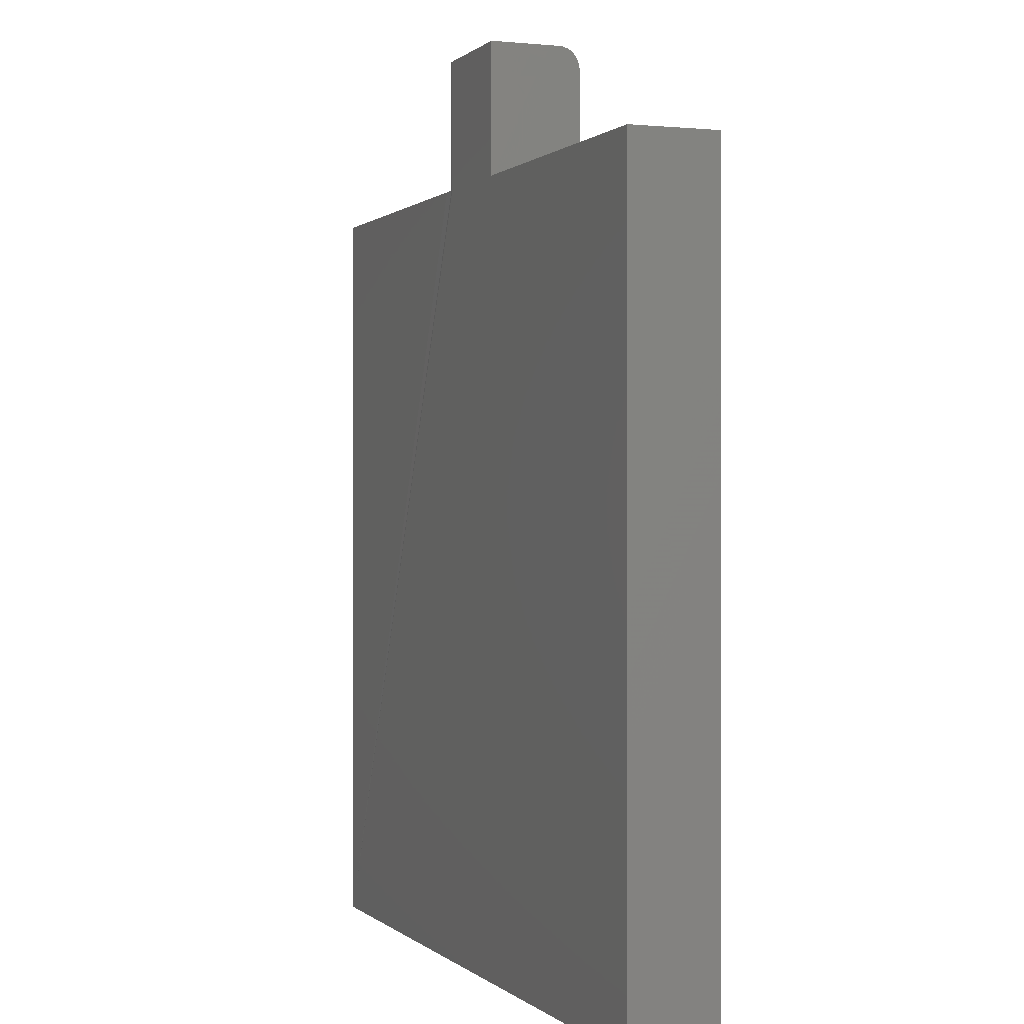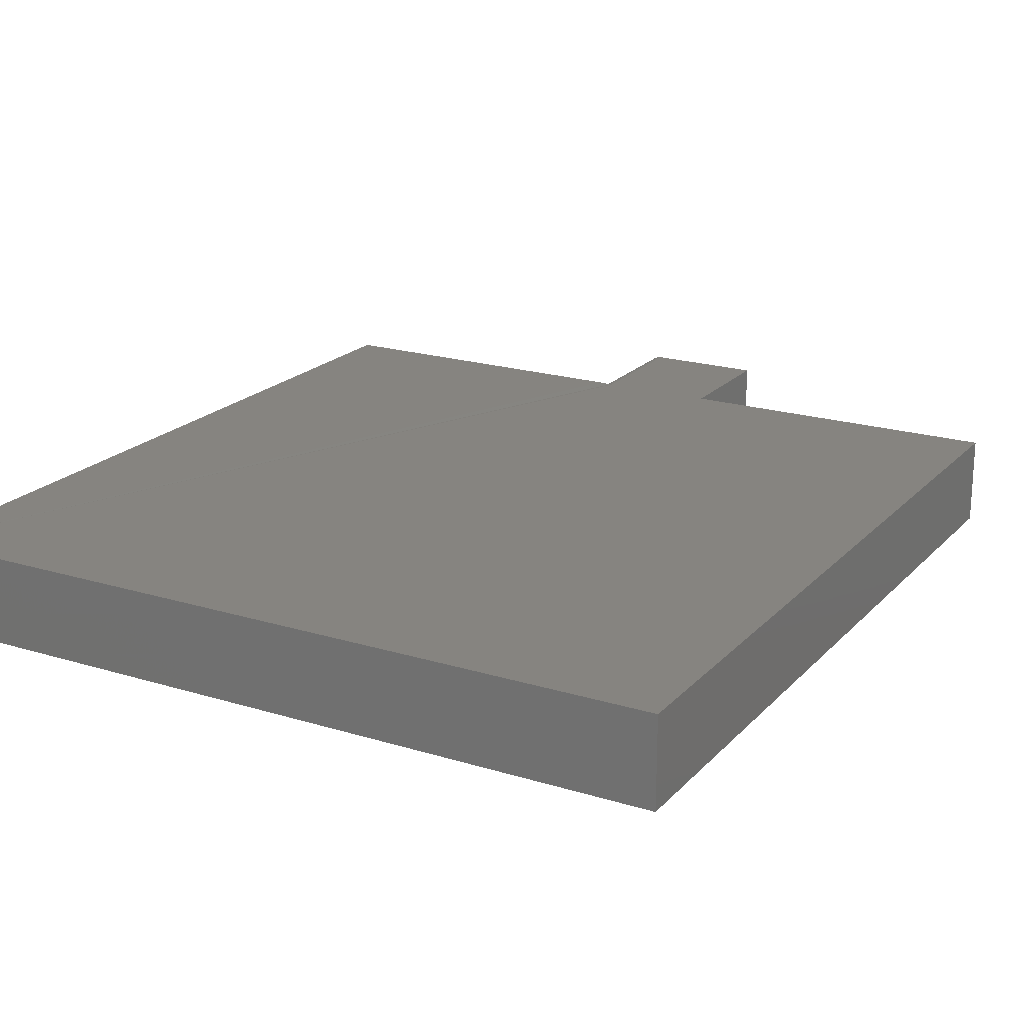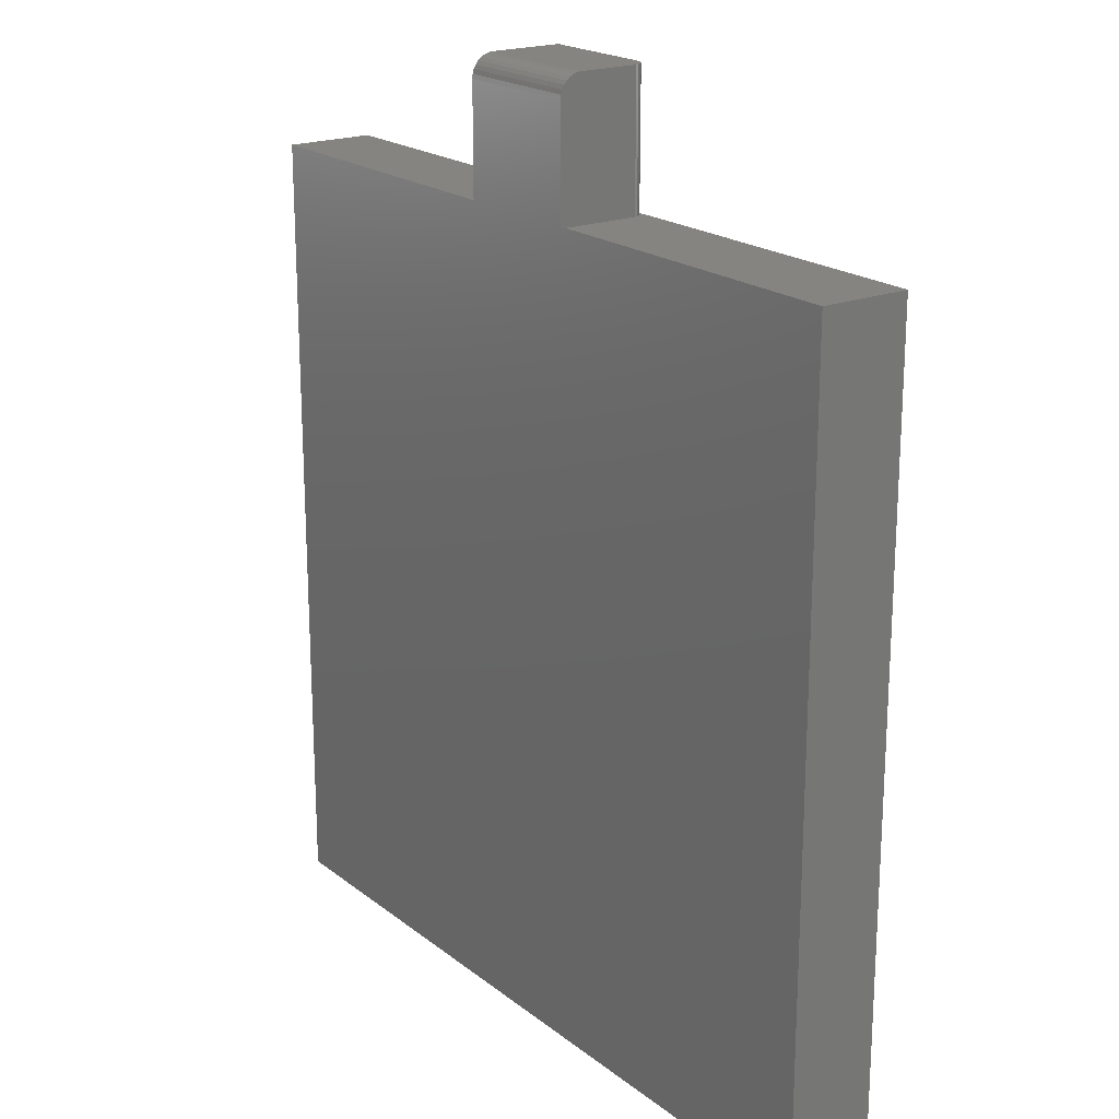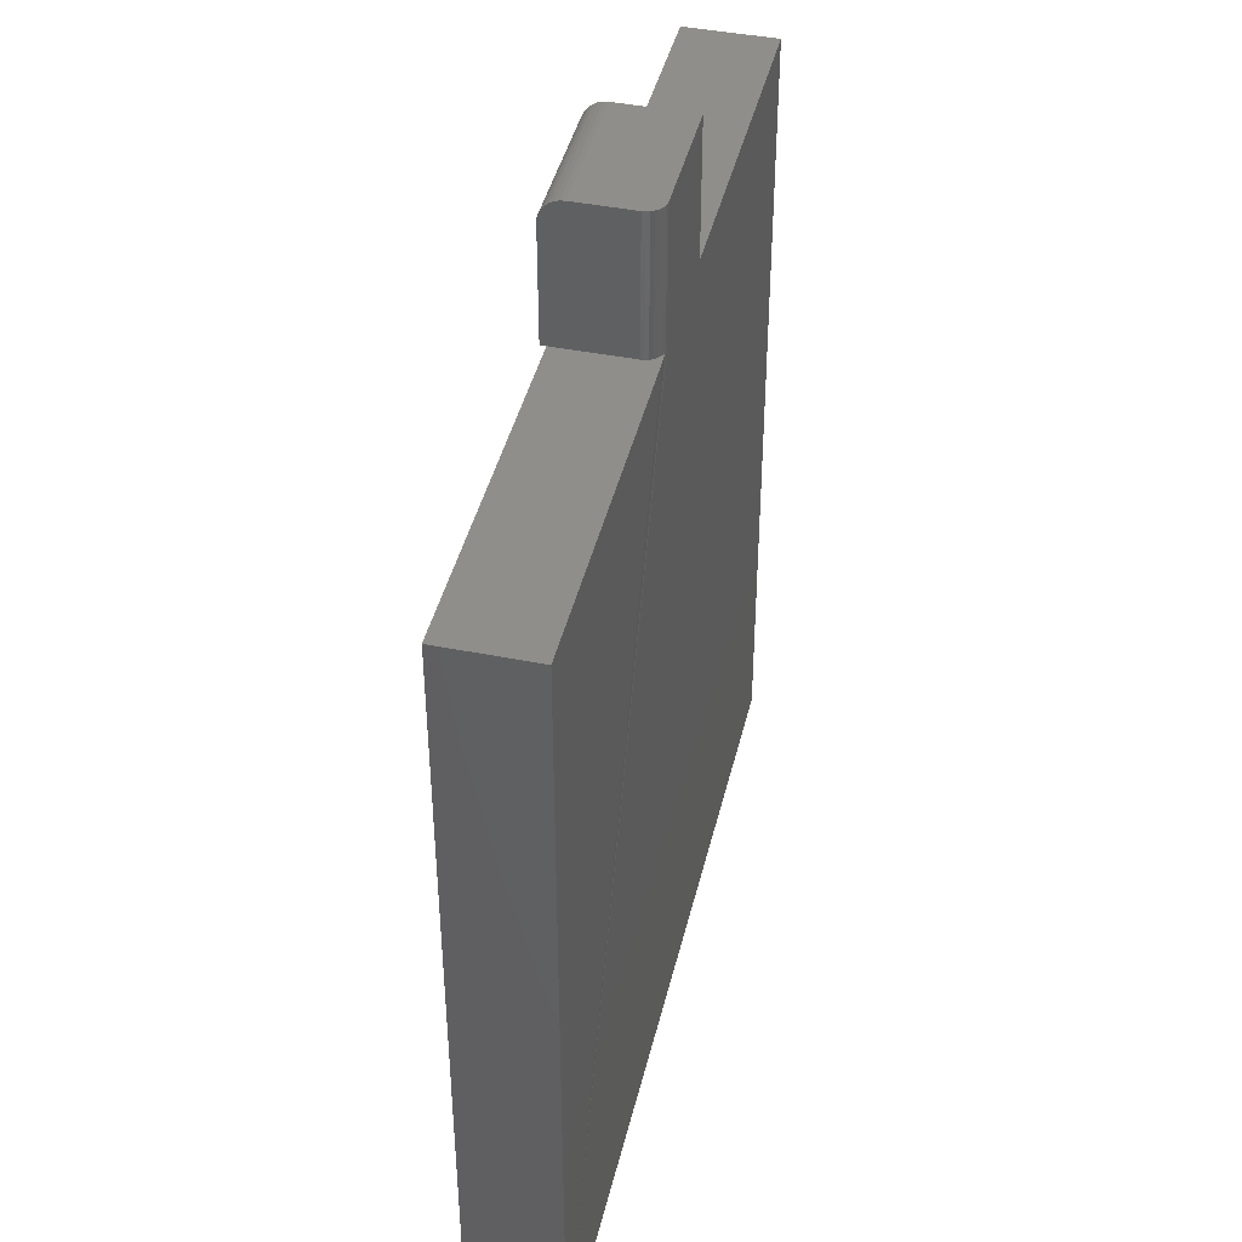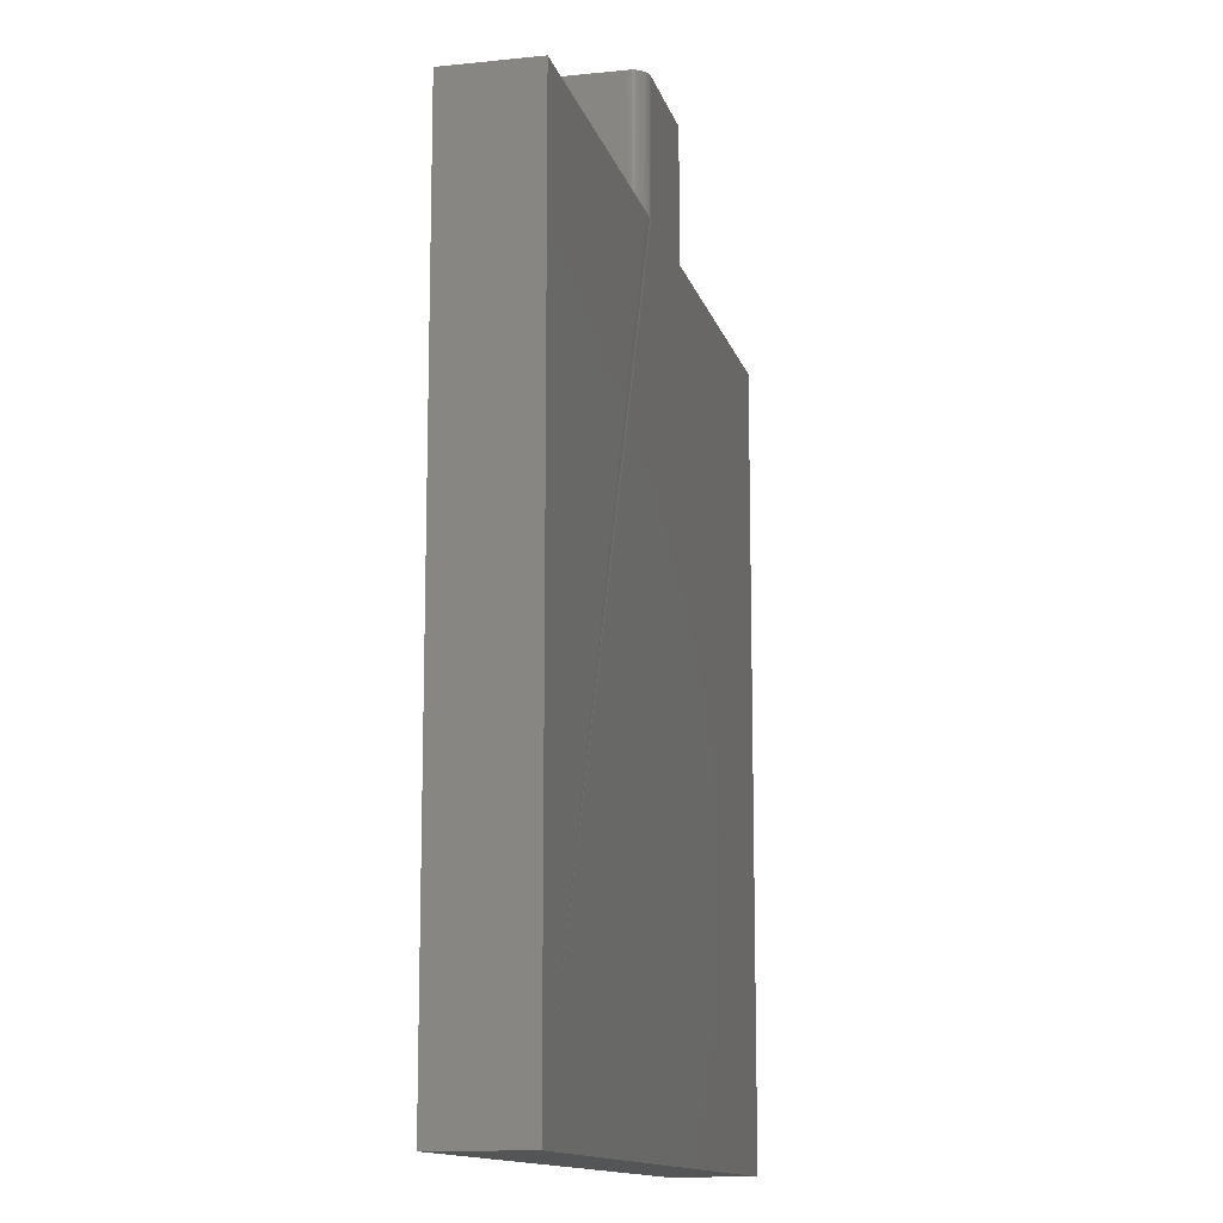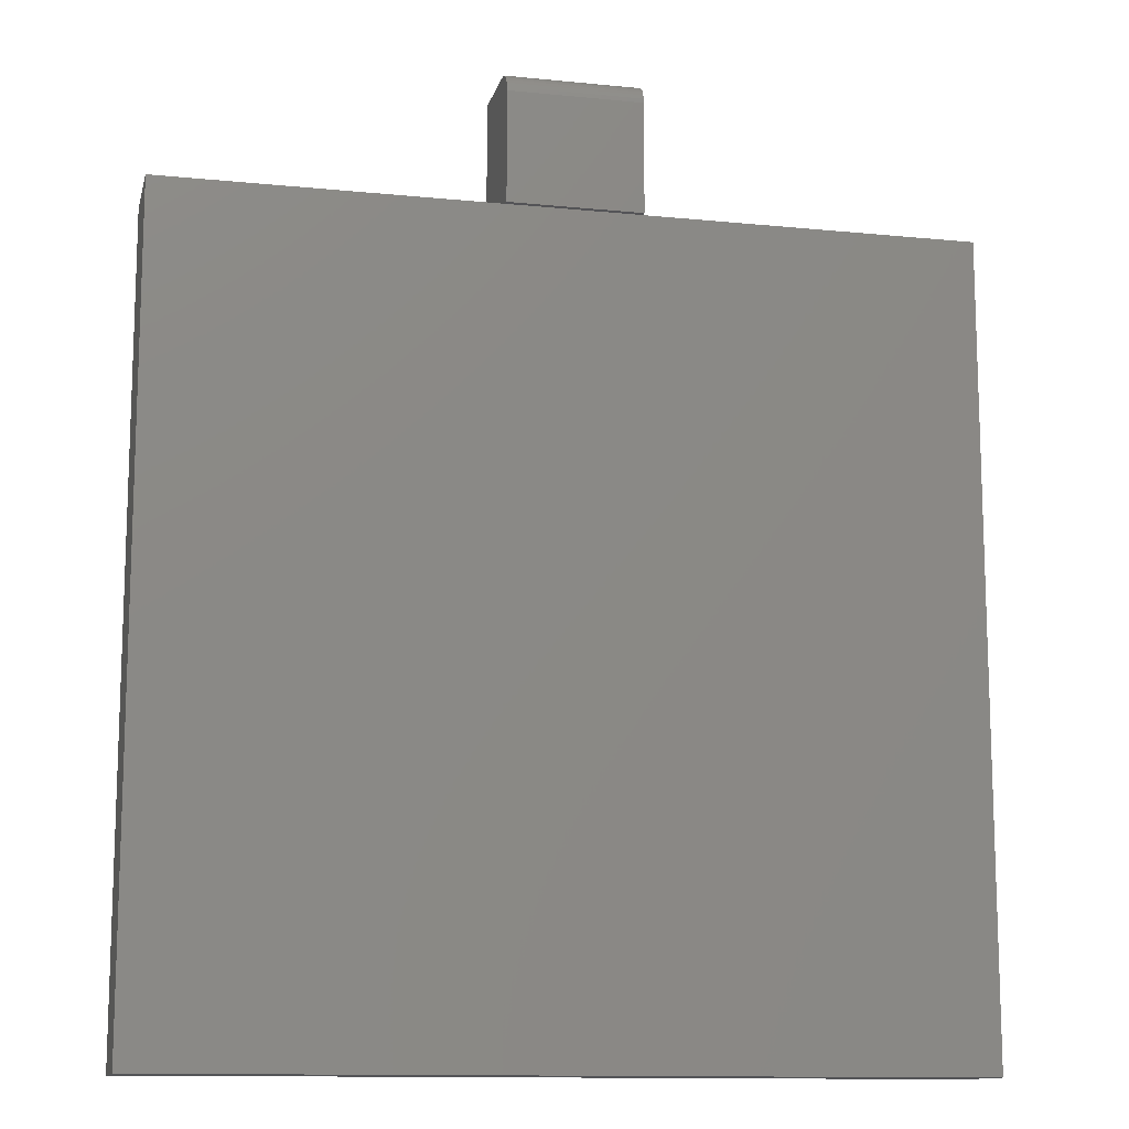
<metadata>
{"format":"stl","ext":"stl","renderer":"f3d","projection":"perspective","resolution":1024,"background":"white","views":[{"elev":0.2,"azim":69.1,"up":"+Y"},{"elev":20.2,"azim":29.5,"up":"+Z"},{"elev":20.1,"azim":-125.9,"up":"+Y"},{"elev":43.0,"azim":-76.7,"up":"+Y"},{"elev":-12.8,"azim":-76.5,"up":"+Y"},{"elev":-12.4,"azim":166.8,"up":"+Y"}]}
</metadata>
<code>
# stl→obj: 51 verts, 98 faces
v -0.09375 0.5625 0.03906
v -0.09375 0.7188 -0.07031
v -0.09375 0.5625 -0.0625
v -0.09375 0.5625 -0.07031
v -0.09375 0.7361 -0.06505
v -0.09375 0.7307 -0.06793
v -0.09375 0.7447 -0.05642
v -0.09375 0.7408 -0.06116
v -0.09375 0.7248 -0.06971
v -0.09375 0.75 0.03906
v -0.09375 0.75 -0.03906
v -0.09375 0.7494 -0.04516
v -0.09375 0.7476 -0.05102
v -0.0933 0.75 0.04363
v -0.09197 0.75 0.04803
v -0.0898 0.75 0.05208
v -0.08689 0.75 0.05564
v -0.08333 0.75 0.05855
v -0.07928 0.75 0.06072
v -0.07488 0.75 0.06205
v -0.07031 0.75 0.0625
v 0.09375 0.75 0.0625
v 0.09375 0.75 -0.03906
v -0.5625 -0.5625 0.0625
v 0.5625 -0.5625 0.0625
v 0.5625 0.5625 0.0625
v 0.09375 0.5625 0.0625
v -0.07031 0.5625 0.0625
v -0.07488 0.5625 0.06205
v -0.09375 0.5625 0.0625
v -0.5625 0.5625 0.0625
v -0.07928 0.5625 0.06072
v -0.08333 0.5625 0.05855
v -0.08689 0.5625 0.05564
v -0.0898 0.5625 0.05208
v -0.09197 0.5625 0.04803
v -0.0933 0.5625 0.04363
v -0.5625 0.5625 -0.0625
v -0.5625 -0.5625 -0.0625
v 0.5625 -0.5625 -0.0625
v 0.09375 0.5625 -0.07031
v 0.09375 0.7188 -0.07031
v 0.09375 0.7476 -0.05102
v 0.09375 0.7494 -0.04516
v 0.09375 0.5625 -0.0625
v 0.09375 0.7248 -0.06971
v 0.09375 0.7307 -0.06793
v 0.09375 0.7361 -0.06505
v 0.09375 0.7408 -0.06116
v 0.09375 0.7447 -0.05642
v 0.5625 0.5625 -0.0625
f 1 2 3
f 2 4 3
f 5 6 7
f 8 5 7
f 9 2 1
f 9 1 10
f 9 10 11
f 9 11 12
f 9 12 13
f 9 13 7
f 9 7 6
f 14 15 10
f 11 10 15
f 11 15 16
f 11 16 17
f 11 17 18
f 11 18 19
f 11 19 20
f 11 20 21
f 11 21 22
f 11 22 23
f 24 25 26
f 24 26 27
f 24 27 28
f 24 28 29
f 24 29 30
f 24 30 31
f 28 27 21
f 21 27 22
f 30 29 32
f 30 32 33
f 30 33 34
f 30 34 35
f 30 35 36
f 30 36 37
f 38 31 30
f 38 30 37
f 38 37 1
f 38 1 3
f 24 39 25
f 25 39 40
f 10 1 14
f 14 1 37
f 14 37 15
f 15 37 36
f 15 36 16
f 16 36 35
f 16 35 17
f 17 35 34
f 17 34 18
f 18 34 33
f 18 33 19
f 19 33 32
f 19 32 20
f 20 32 29
f 20 29 21
f 21 29 28
f 4 2 41
f 41 2 42
f 43 44 23
f 22 27 45
f 22 45 41
f 22 41 42
f 22 42 46
f 22 46 47
f 22 47 48
f 22 48 49
f 22 49 50
f 22 50 43
f 22 43 23
f 42 2 46
f 46 2 9
f 46 9 47
f 47 9 6
f 47 6 48
f 48 6 5
f 48 5 49
f 49 5 8
f 49 8 50
f 50 8 7
f 50 7 43
f 43 7 13
f 43 13 44
f 44 13 12
f 44 12 23
f 23 12 11
f 4 41 3
f 3 41 45
f 26 51 27
f 27 51 45
f 39 38 3
f 39 3 45
f 39 45 51
f 39 51 40
f 31 38 24
f 24 38 39
f 25 40 26
f 26 40 51

</code>
